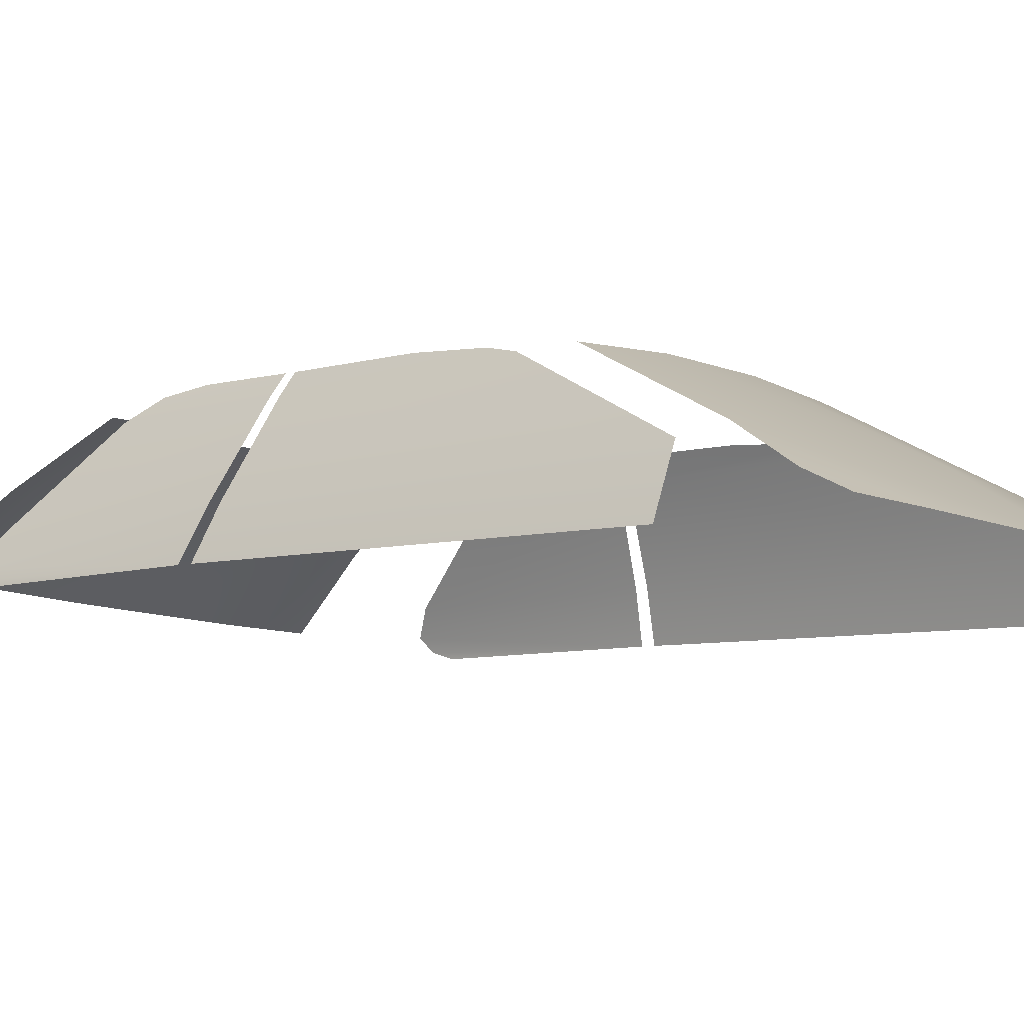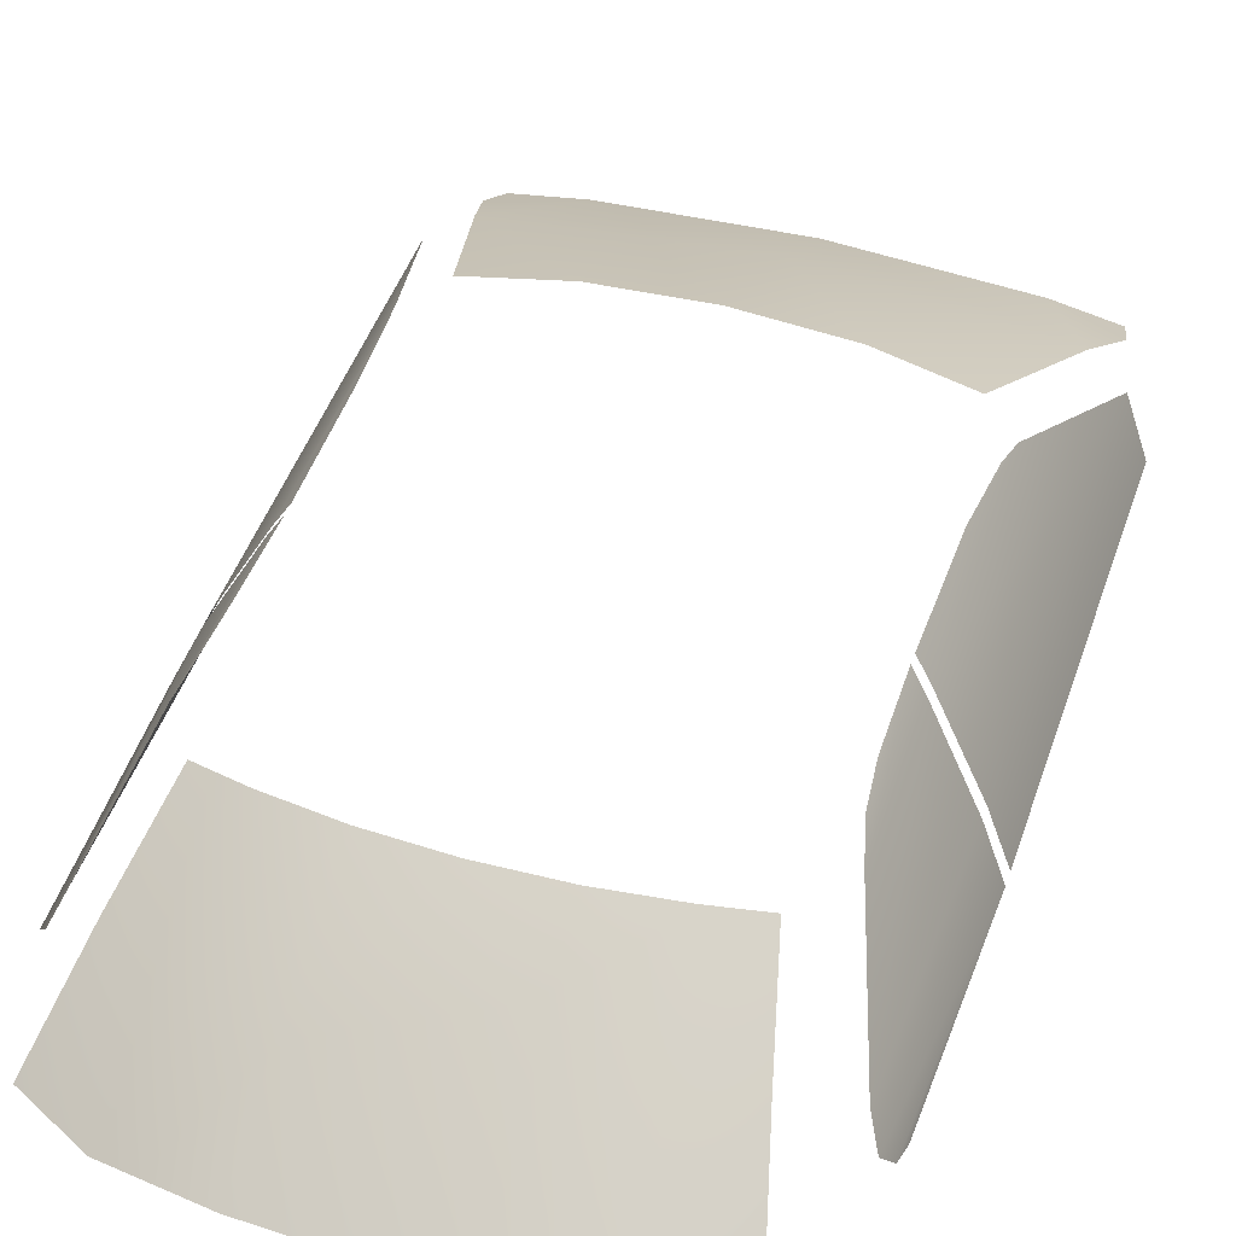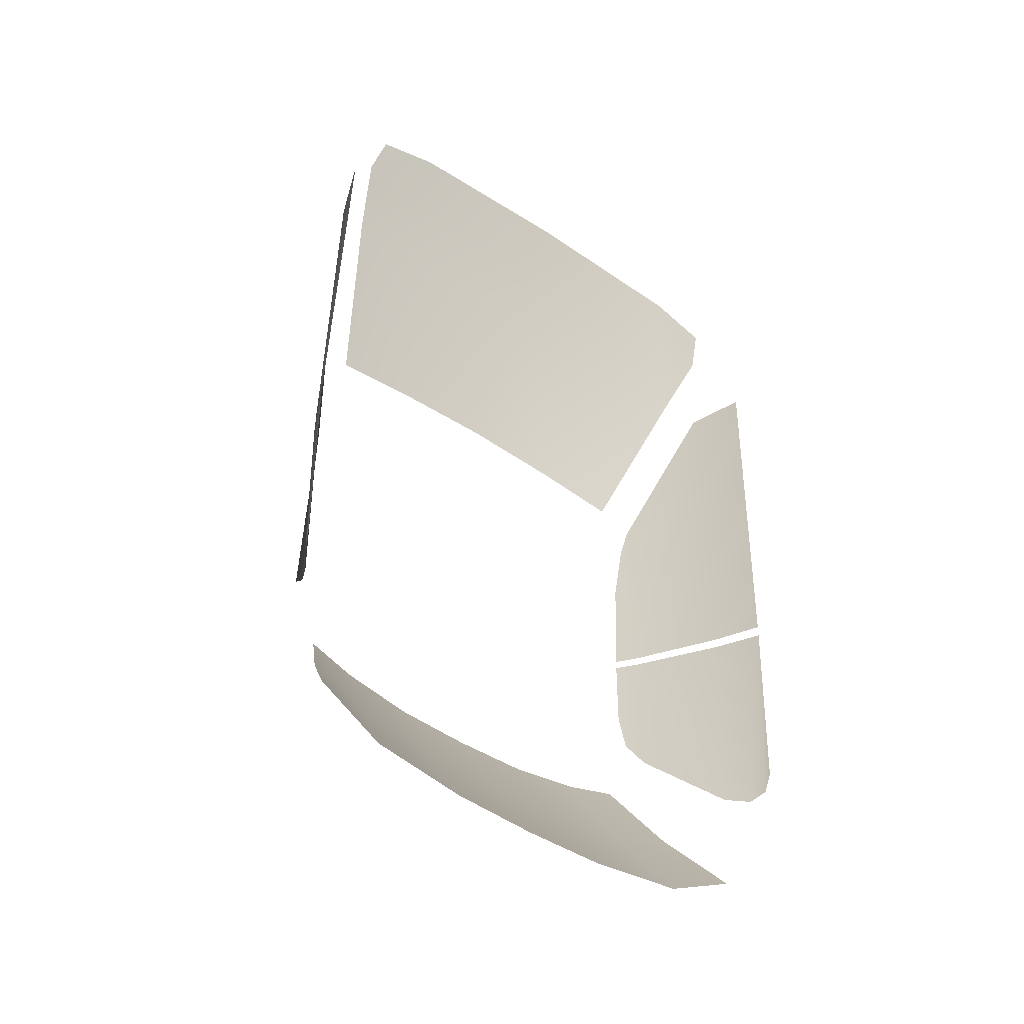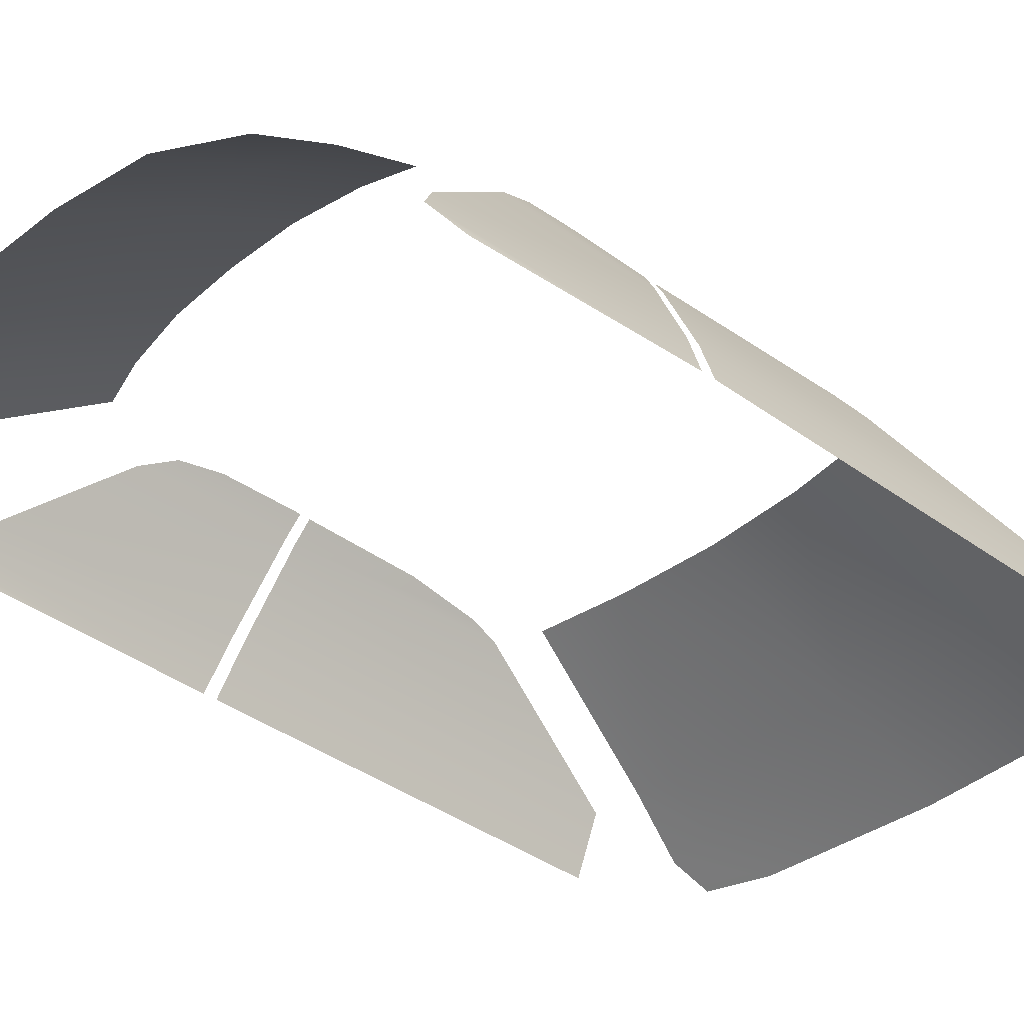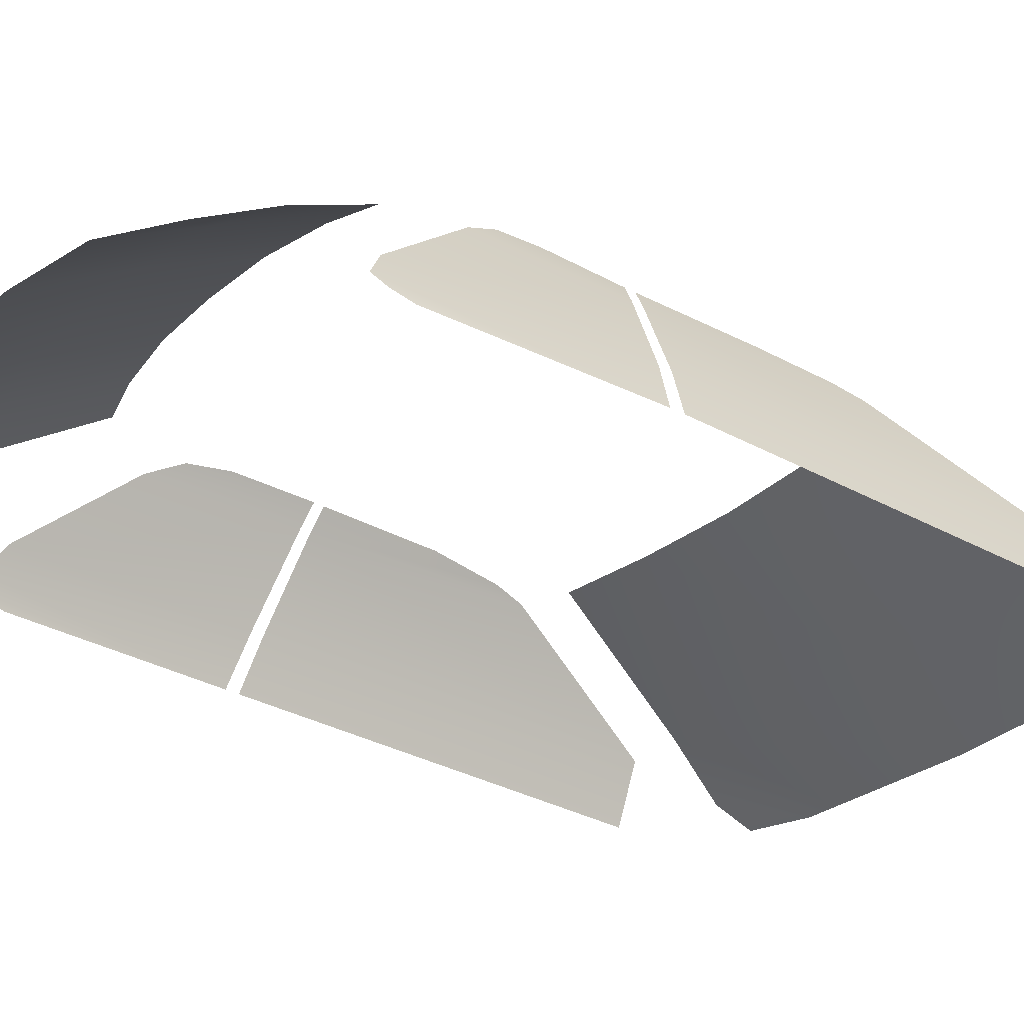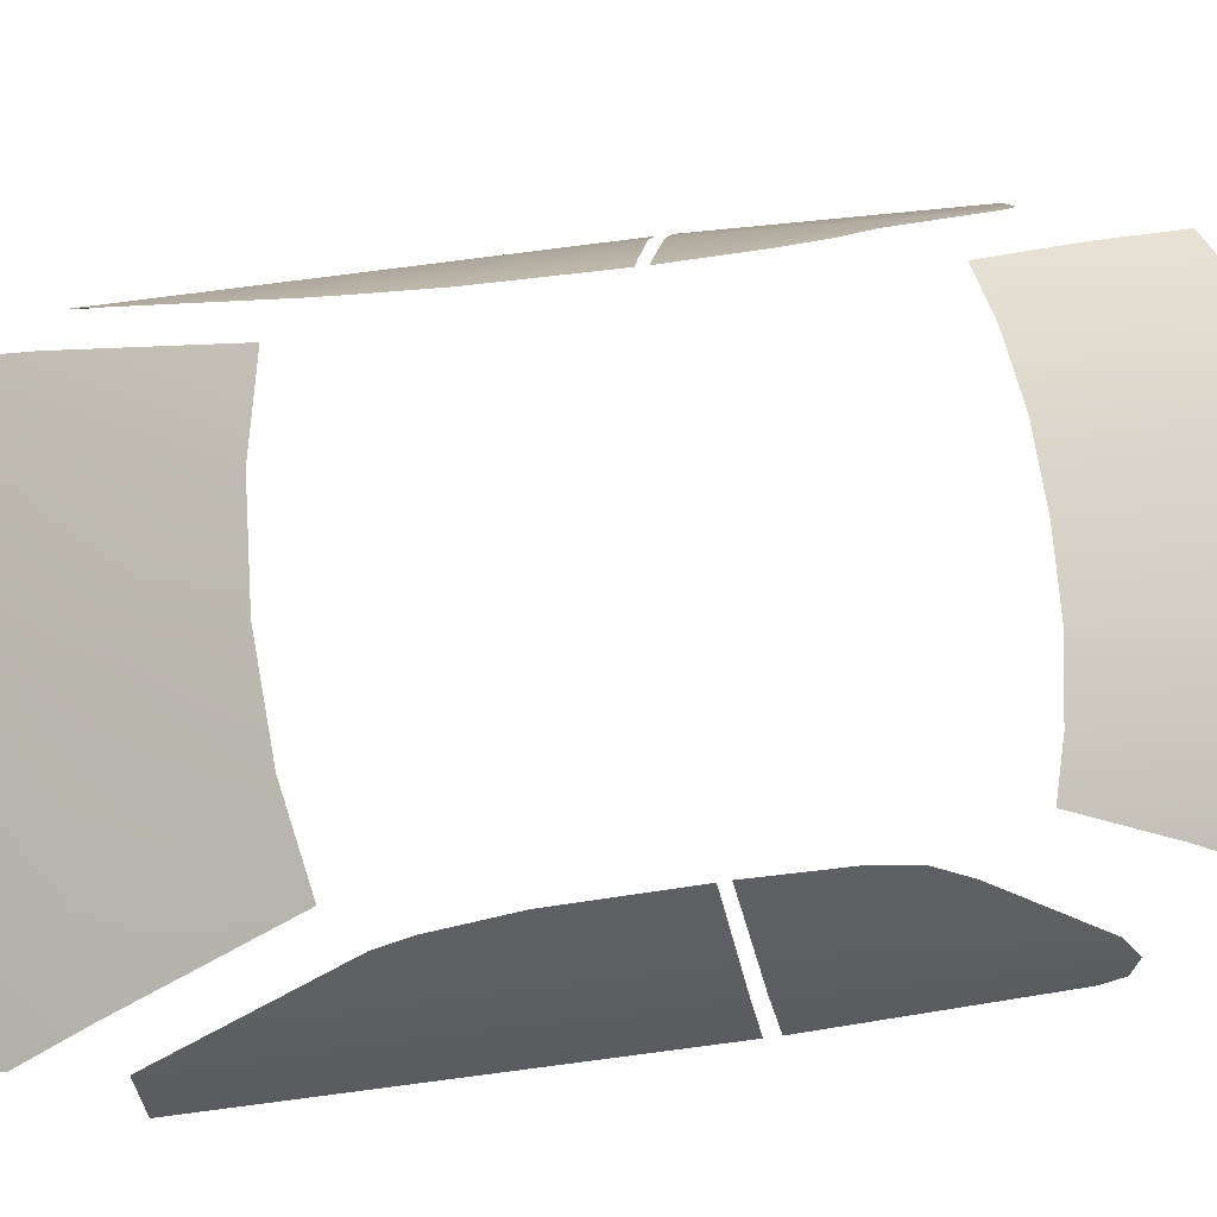
<metadata>
{"format":"obj","ext":"obj","renderer":"f3d","projection":"perspective","resolution":1024,"background":"white","views":[{"elev":-10.3,"azim":-51.5,"up":"+Y"},{"elev":47.2,"azim":-161.7,"up":"+Y"},{"elev":-51.0,"azim":-35.8,"up":"+Z"},{"elev":-35.7,"azim":-132.3,"up":"+Y"},{"elev":-28.9,"azim":-127.4,"up":"+Y"},{"elev":74.7,"azim":83.0,"up":"+Y"}]}
</metadata>
<code>
g Glass1
v -2.895 0.6428 -2.065
v -2.797 0.7644 -4.411
v -2.825 0.6935 -4.204
v -2.689 1.069 2.246
v -2.896 0.638 -1.933
v -2.905 0.4733 2.215
v -2.68 1.127 -1.972
v -2.702 0.8996 -4.496
v -2.895 0.6428 -2.065
v -2.59 1.157 -4.337
v -2.219 1.978 -1.817
v -2.24 1.989 -3.352
v -2.087 2.188 -1.775
v -2.221 1.973 -1.713
v -2.689 1.069 2.246
v -2.219 1.985 0.5576
v -2.11 2.149 -0.4815
v -2.089 2.183 -1.675
v -2.682 1.123 -1.852
v -2.689 1.069 2.246
v -2.896 0.638 -1.933
v -2.087 2.188 -1.775
v -2.139 2.163 -3.02
v -2.24 1.989 -3.352
v -2.098 2.212 -2.59
v -2.797 0.7644 -4.411
v -2.895 0.6428 -2.065
v -2.702 0.8996 -4.496
v -2.68 1.127 -1.972
v -2.59 1.157 -4.337
v -2.219 1.978 -1.817
v -2.11 2.149 -0.4815
v -2.219 1.985 0.5576
v -2.171 2.066 0.2516
v 2.347 1.22 2.438
v 1.829 0.5723 3.608
v 2.528 0.7966 3.087
v -2.347 1.22 2.439
v -2.527 0.7966 3.087
v -1.829 0.5723 3.608
v 5.231e-05 0.5816 3.719
v 2.347 1.22 2.438
v 4.622e-05 1.246 2.696
v 5.231e-05 0.5816 3.719
v 4.622e-05 1.246 2.696
v -2.347 1.22 2.439
v 2.347 1.22 2.438
v 1.03 2.12 1.025
v 4.622e-05 1.246 2.696
v -2.347 1.22 2.439
v 4.622e-05 1.246 2.696
v -1.03 2.12 1.025
v 2.528 0.7966 3.087
v 1.829 0.5723 3.608
v 2.462 0.6033 3.444
v -2.527 0.7966 3.087
v -2.462 0.6033 3.444
v -1.829 0.5723 3.608
v 2.348 1.01 -5.688
v 1.54 1.688 -5.019
v 2.106 1.639 -4.796
v -2.348 1.01 -5.688
v -2.106 1.639 -4.796
v -1.54 1.688 -5.019
v 1.03 2.12 1.025
v 3.665e-05 2.132 1.087
v 4.622e-05 1.246 2.696
v -1.03 2.12 1.025
v 4.622e-05 1.246 2.696
v 3.665e-05 2.132 1.087
v 5.231e-05 0.5816 3.719
v 1.829 0.5723 3.608
v 2.347 1.22 2.438
v 5.231e-05 0.5816 3.719
v -2.347 1.22 2.439
v -1.829 0.5723 3.608
v 1.03 2.12 1.025
v 2.347 1.22 2.438
v 1.907 2.071 0.8551
v -1.03 2.12 1.025
v -1.907 2.071 0.8551
v -2.347 1.22 2.439
v 2.348 1.01 -5.688
v 1.688 1.057 -6.048
v 1.54 1.688 -5.019
v -2.348 1.01 -5.688
v -1.54 1.688 -5.019
v -1.688 1.057 -6.048
v 1.872 2.166 -3.883
v 2.106 1.639 -4.796
v 1.54 1.688 -5.019
v -1.872 2.166 -3.883
v -1.54 1.688 -5.019
v -2.106 1.639 -4.796
v 0.7939 1.074 -6.179
v 1.54 1.688 -5.019
v 1.688 1.057 -6.048
v 0.7557 1.71 -5.127
v -0.7939 1.074 -6.179
v -1.54 1.688 -5.019
v -0.7557 1.71 -5.127
v -1.688 1.057 -6.048
v 1.872 2.166 -3.883
v 1.54 1.688 -5.019
v 1.393 2.213 -4.006
v -1.872 2.166 -3.883
v -1.393 2.213 -4.006
v -1.54 1.688 -5.019
v 0.7557 1.71 -5.127
v 5.589e-06 2.239 -4.133
v 0.7178 2.239 -4.105
v -6.746e-06 1.074 -6.207
v 0.7939 1.074 -6.179
v -0.7557 1.71 -5.127
v -0.7178 2.239 -4.105
v 5.589e-06 2.239 -4.133
v -6.746e-06 1.074 -6.207
v -0.7939 1.074 -6.179
v 1.393 2.213 -4.006
v 1.54 1.688 -5.019
v 0.7557 1.71 -5.127
v -6.746e-06 1.074 -6.207
v -4.061e-07 1.736 -5.141
v -4.061e-07 1.736 -5.141
v 5.589e-06 2.239 -4.133
v -0.7557 1.71 -5.127
v 5.589e-06 2.239 -4.133
v -4.061e-07 1.736 -5.141
v -1.393 2.213 -4.006
v -1.54 1.688 -5.019
v -6.746e-06 1.074 -6.207
v -4.061e-07 1.736 -5.141
v 1.393 2.213 -4.006
v 0.7557 1.71 -5.127
v 0.7178 2.239 -4.105
v -1.393 2.213 -4.006
v -0.7178 2.239 -4.105
v -0.7557 1.71 -5.127
v 2.895 0.6428 -2.065
v 2.825 0.6935 -4.204
v 2.797 0.7644 -4.411
v 2.689 1.069 2.246
v 2.905 0.4733 2.215
v 2.896 0.638 -1.933
v 2.68 1.127 -1.972
v 2.895 0.6428 -2.065
v 2.702 0.8996 -4.496
v 2.59 1.157 -4.337
v 2.24 1.989 -3.352
v 2.219 1.978 -1.817
v 2.087 2.188 -1.775
v 2.221 1.973 -1.713
v 2.689 1.069 2.246
v 2.682 1.123 -1.852
v 2.896 0.638 -1.933
v 2.089 2.183 -1.675
v 2.11 2.149 -0.4815
v 2.219 1.985 0.5576
v 2.689 1.069 2.246
v 2.171 2.066 0.2516
v 2.11 2.149 -0.4815
v 2.221 1.973 -1.713
v 2.087 2.188 -1.775
v 2.24 1.989 -3.352
v 2.139 2.163 -3.02
v 2.098 2.212 -2.59
v 2.797 0.7644 -4.411
v 2.702 0.8996 -4.496
v 2.895 0.6428 -2.065
v 2.59 1.157 -4.337
v 2.68 1.127 -1.972
v 2.219 1.978 -1.817
f 1 2 3
f 4 5 6
f 7 8 9
f 10 11 12
f 13 12 11
f 14 15 16
f 17 14 16
f 14 17 18
f 14 19 20
f 20 19 21
f 22 23 24
f 23 22 25
f 26 27 28
f 28 29 30
f 30 29 31
f 32 33 34
f 35 36 37
f 38 39 40
f 41 42 43
f 44 45 46
f 47 48 49
f 50 51 52
f 53 54 55
f 56 57 58
f 59 60 61
f 62 63 64
f 65 66 67
f 68 69 70
f 71 72 73
f 74 75 76
f 77 78 79
f 80 81 82
f 83 84 85
f 86 87 88
f 89 90 91
f 92 93 94
f 95 96 97
f 95 98 96
f 99 100 101
f 99 102 100
f 103 104 105
f 106 107 108
f 109 110 111
f 112 109 113
f 114 115 116
f 117 118 114
f 119 120 121
f 122 123 121
f 121 124 125
f 126 127 128
f 129 126 130
f 131 126 132
f 133 134 135
f 136 137 138
f 139 140 141
f 142 143 144
f 145 146 147
f 148 149 150
f 151 150 149
f 152 153 154
f 153 155 154
f 152 156 157
f 152 158 159
f 152 160 158
f 161 160 162
f 163 164 165
f 165 166 163
f 167 168 169
f 168 170 171
f 170 172 171

</code>
